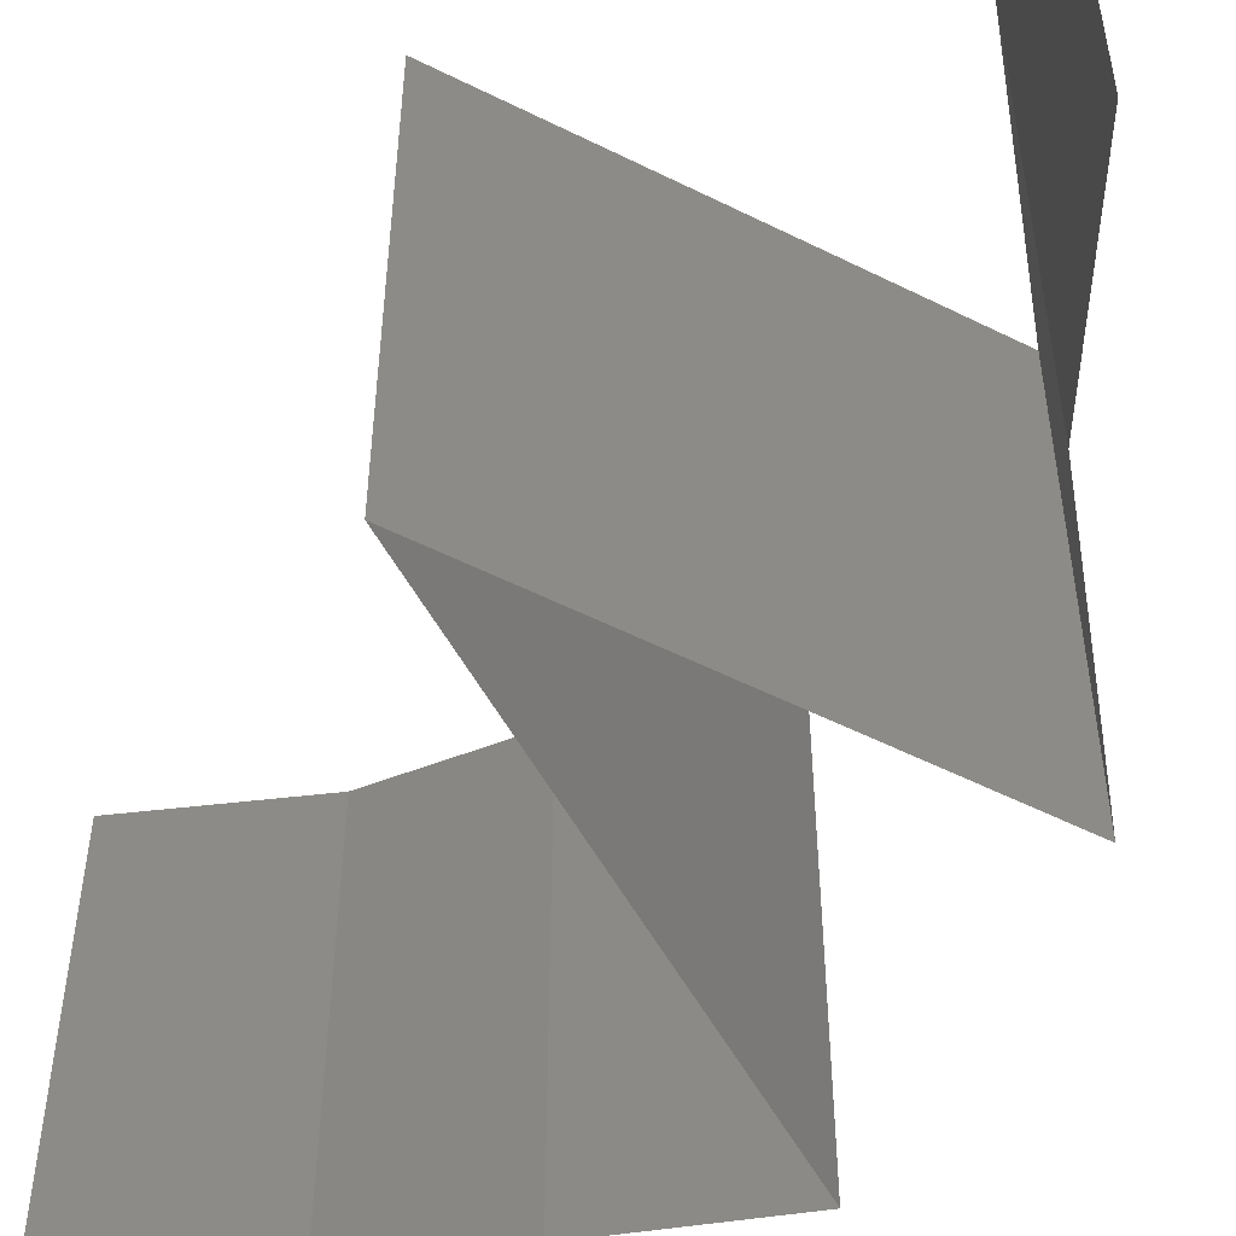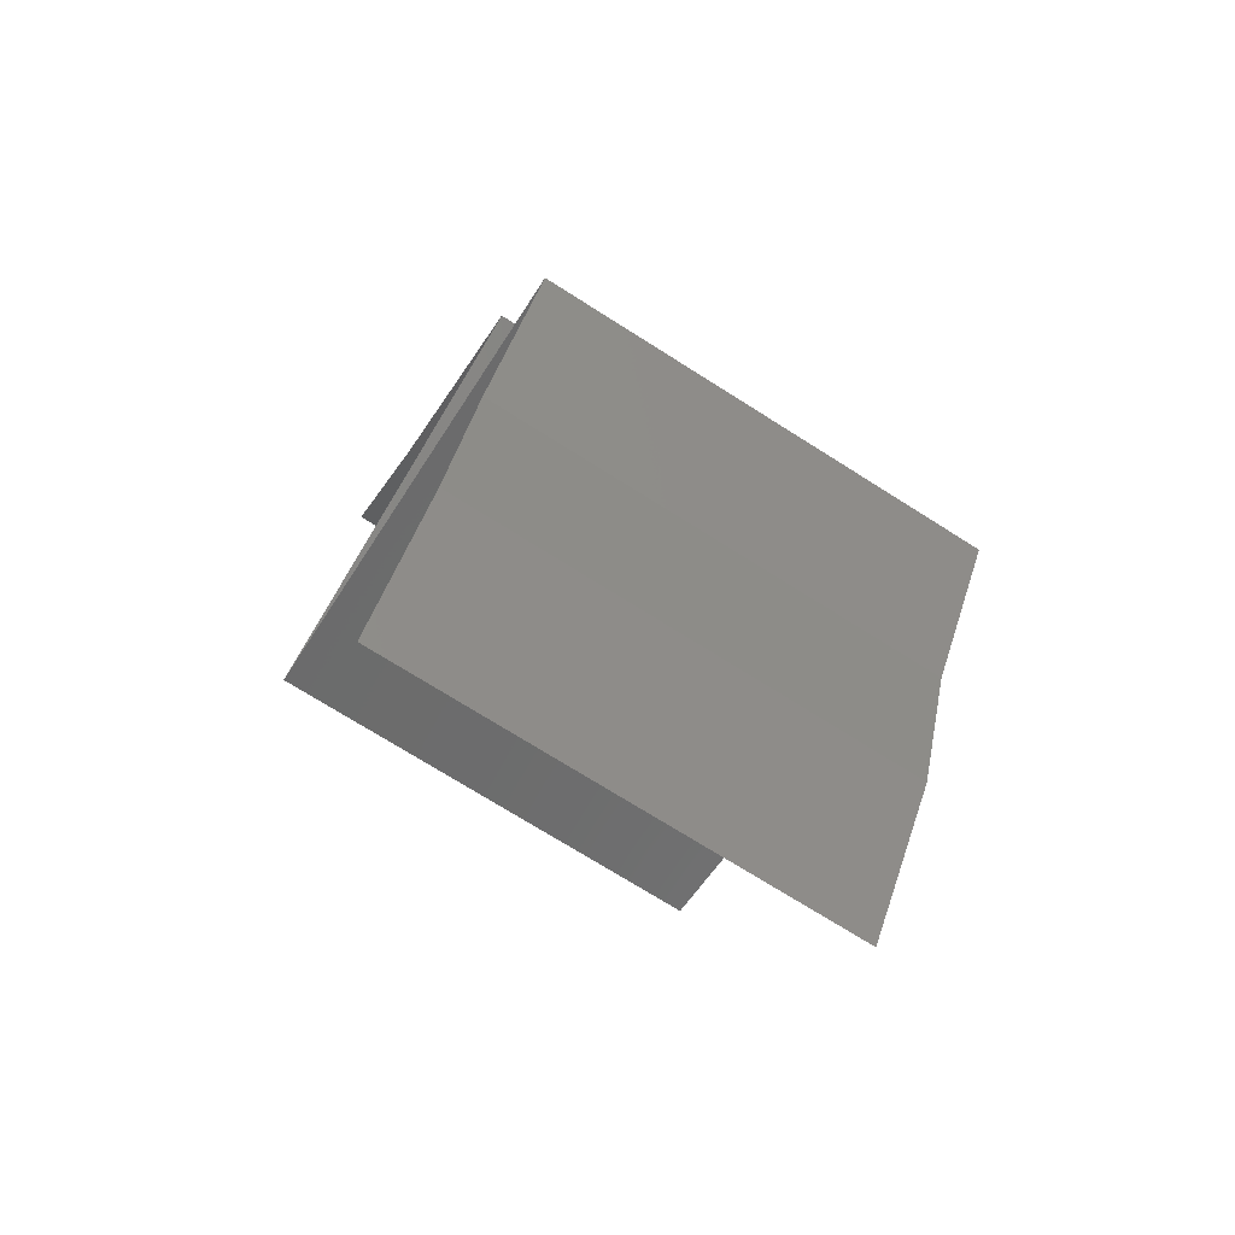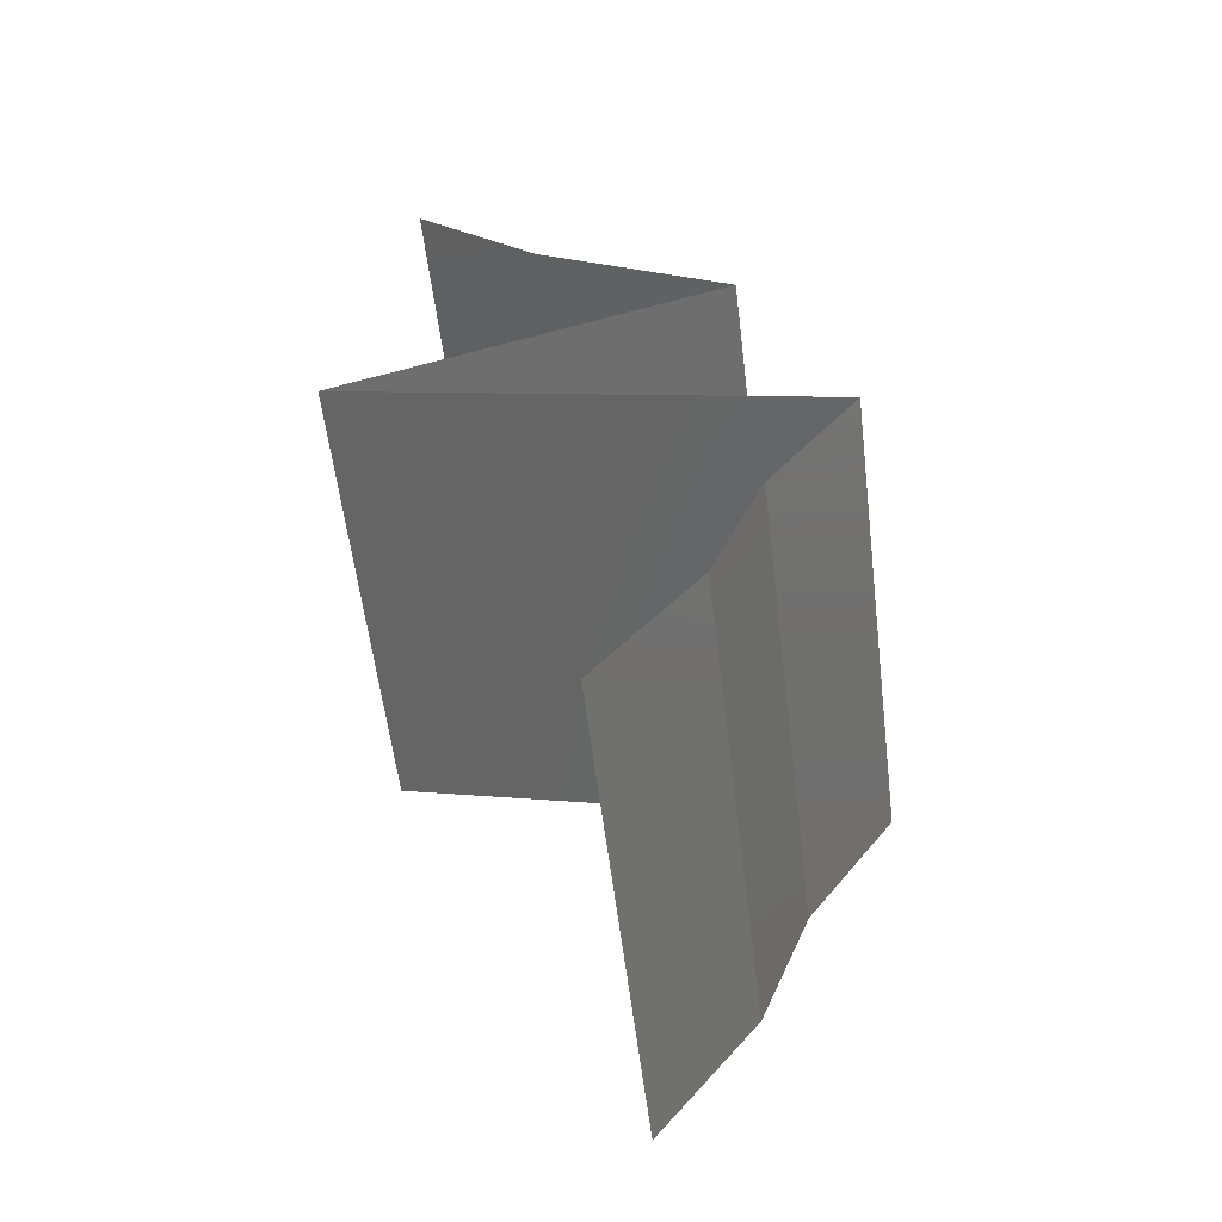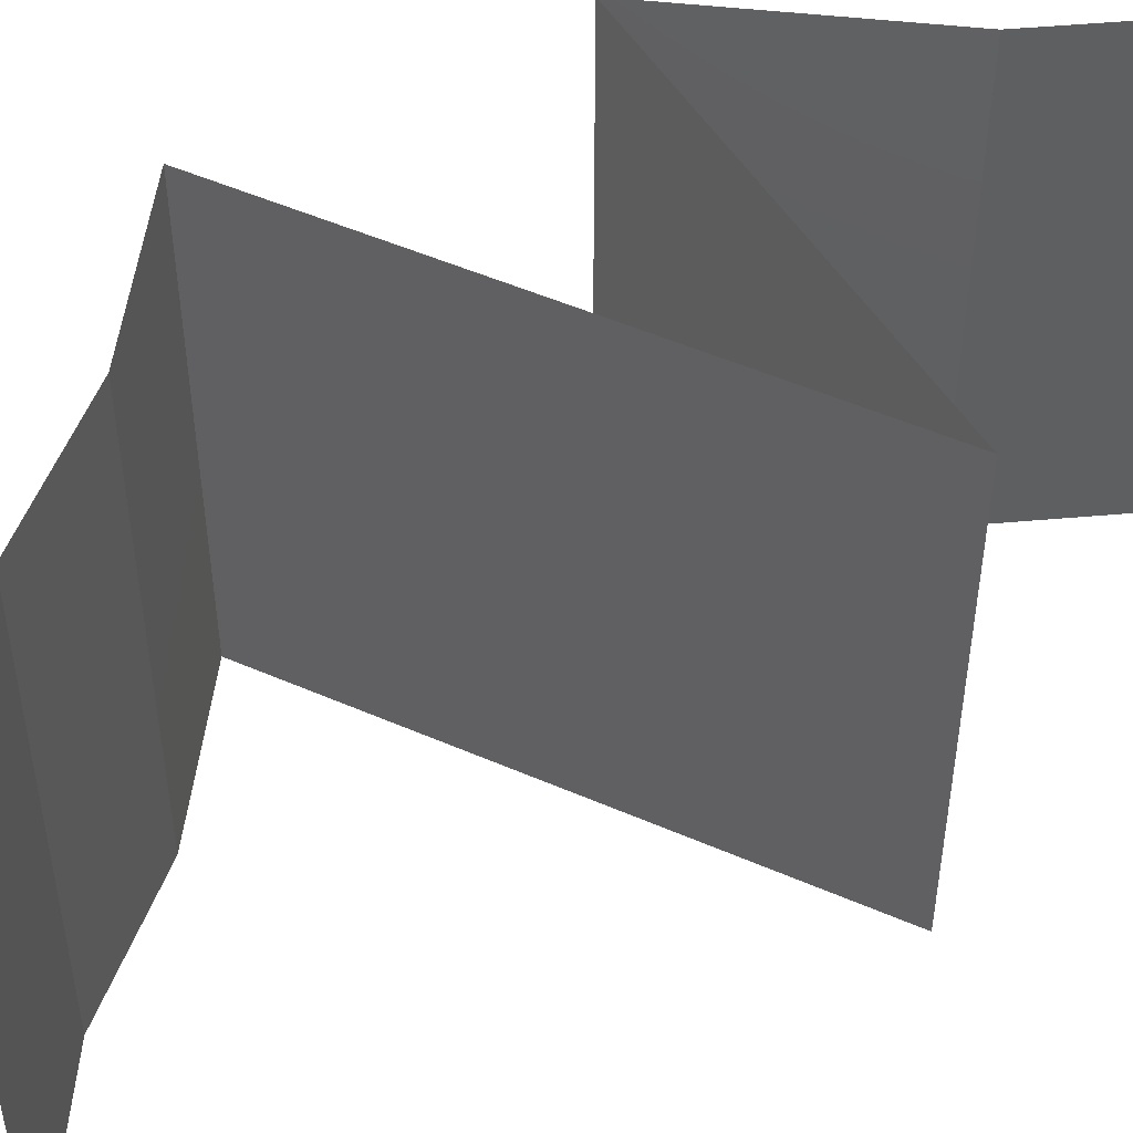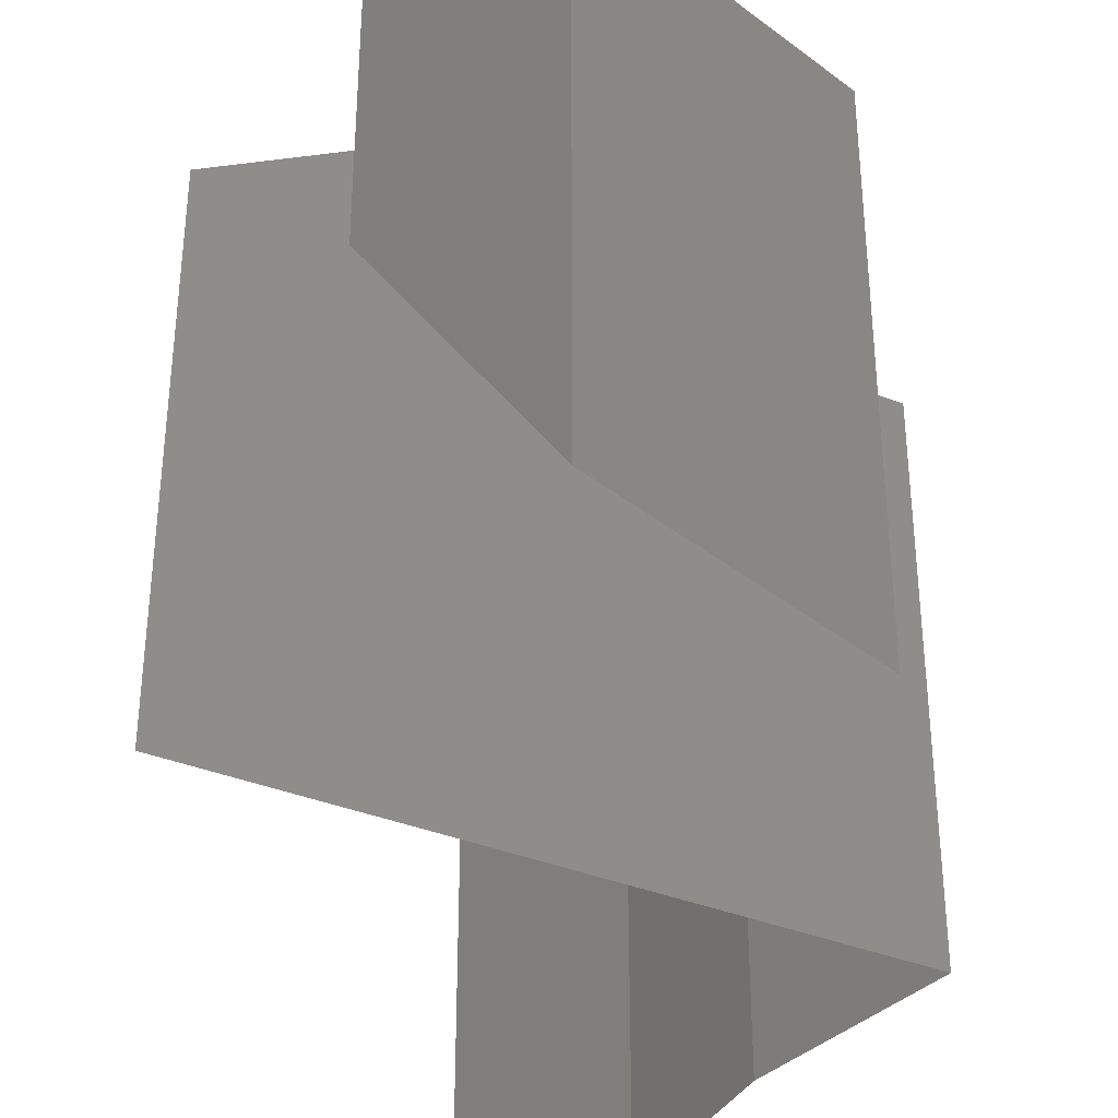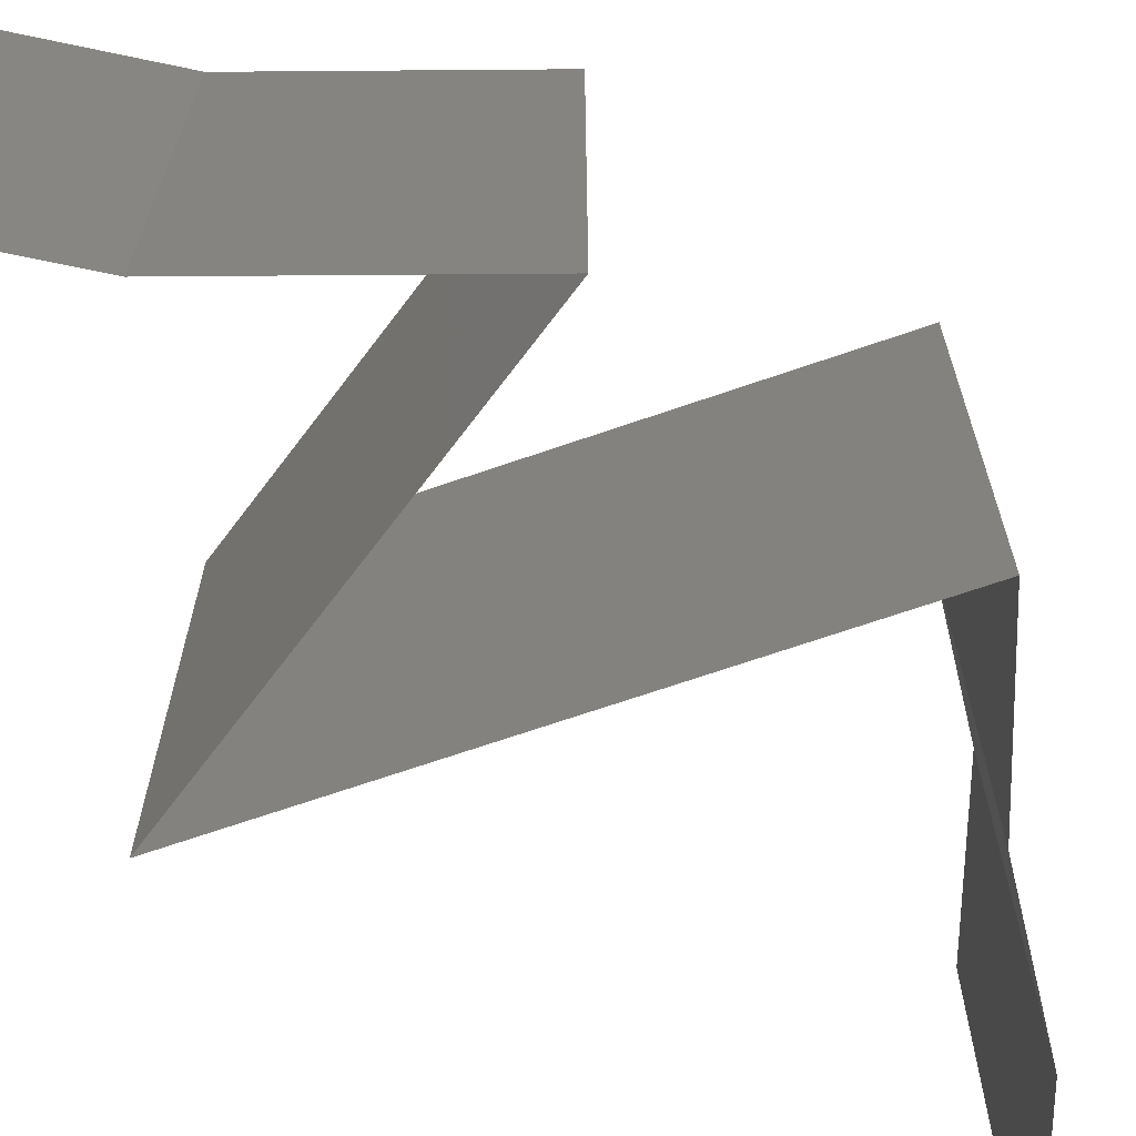
<metadata>
{"format":"stl","ext":"stl","renderer":"f3d","projection":"perspective","resolution":1024,"background":"white","views":[{"elev":-53.9,"azim":133.2,"up":"+Z"},{"elev":-72.6,"azim":-122.3,"up":"+Y"},{"elev":-58.5,"azim":-173.0,"up":"+Y"},{"elev":50.9,"azim":40.7,"up":"+Z"},{"elev":-40.7,"azim":170.4,"up":"+Z"},{"elev":-69.2,"azim":-145.7,"up":"+Z"}]}
</metadata>
<code>
# stl→obj: 45 verts, 66 faces
v 0.03802 0.04659 0.02
v 0.03802 0.04659 0.01
v 0.03522 0.04368 0.015
v 0.03243 0.04077 0
v 0.03243 0.04077 0.01
v 0.03522 0.04368 0.005
v 0.03243 0.04077 0.02
v 0.03802 0.04659 0
v 0.02375 0.03494 0
v 0.02809 0.03785 0.005
v 0.02375 0.03494 0.02
v 0.02809 0.03785 0.015
v 0.02375 0.03494 0.01
v 0.04095 0.02912 0.02
v 0.03235 0.03203 0.02
v 0.03381 0.03153 0.01228
v 0.04095 0.02912 0.01
v 0.03012 0.03278 0.006684
v 0.03235 0.03203 0
v 0.02823 0.03342 0.01474
v 0.04095 0.02912 0
v 0.03568 0.0309 0.005758
v 0.03026 0.02621 0.02
v 0.03367 0.02714 0.00991
v 0.03026 0.02621 0
v 0.02617 0.02509 0.01316
v 0.01957 0.02329 0.02
v 0.01957 0.02329 0.01
v 0.01957 0.02329 0
v 0.02574 0.02497 0.006287
v 0.0235 0.01747 0.01
v 0.02154 0.02038 0.015
v 0.0235 0.01747 0
v 0.02154 0.02038 0.005
v 0.0235 0.01747 0.02
v 0.02573 0.01165 0
v 0.02461 0.01456 0.005
v 0.02573 0.01165 0.01
v 0.02461 0.01456 0.015
v 0.02573 0.01165 0.02
v 0.02999 0.005824 0.01
v 0.02786 0.008736 0.015
v 0.02786 0.008736 0.005
v 0.02999 0.005824 0.02
v 0.02999 0.005824 0
f 1 2 3
f 4 5 6
f 5 7 3
f 2 8 6
f 7 1 3
f 8 4 6
f 2 5 3
f 5 2 6
f 4 9 10
f 11 7 12
f 5 10 12
f 10 13 12
f 7 5 12
f 9 13 10
f 5 4 10
f 13 11 12
f 14 15 16
f 17 14 16
f 13 9 18
f 9 19 18
f 11 13 20
f 21 17 22
f 15 11 20
f 19 21 22
f 13 18 20
f 18 16 20
f 22 17 16
f 16 15 20
f 22 16 18
f 19 22 18
f 23 14 24
f 17 21 24
f 21 25 24
f 23 24 26
f 27 23 26
f 28 27 26
f 25 29 30
f 29 28 30
f 24 30 26
f 25 30 24
f 30 28 26
f 14 17 24
f 28 31 32
f 29 33 34
f 35 27 32
f 31 28 34
f 28 29 34
f 27 28 32
f 33 31 34
f 31 35 32
f 33 36 37
f 31 38 39
f 40 35 39
f 38 31 37
f 31 33 37
f 35 31 39
f 36 38 37
f 38 40 39
f 38 41 42
f 41 38 43
f 44 40 42
f 36 45 43
f 38 36 43
f 40 38 42
f 45 41 43
f 41 44 42

</code>
